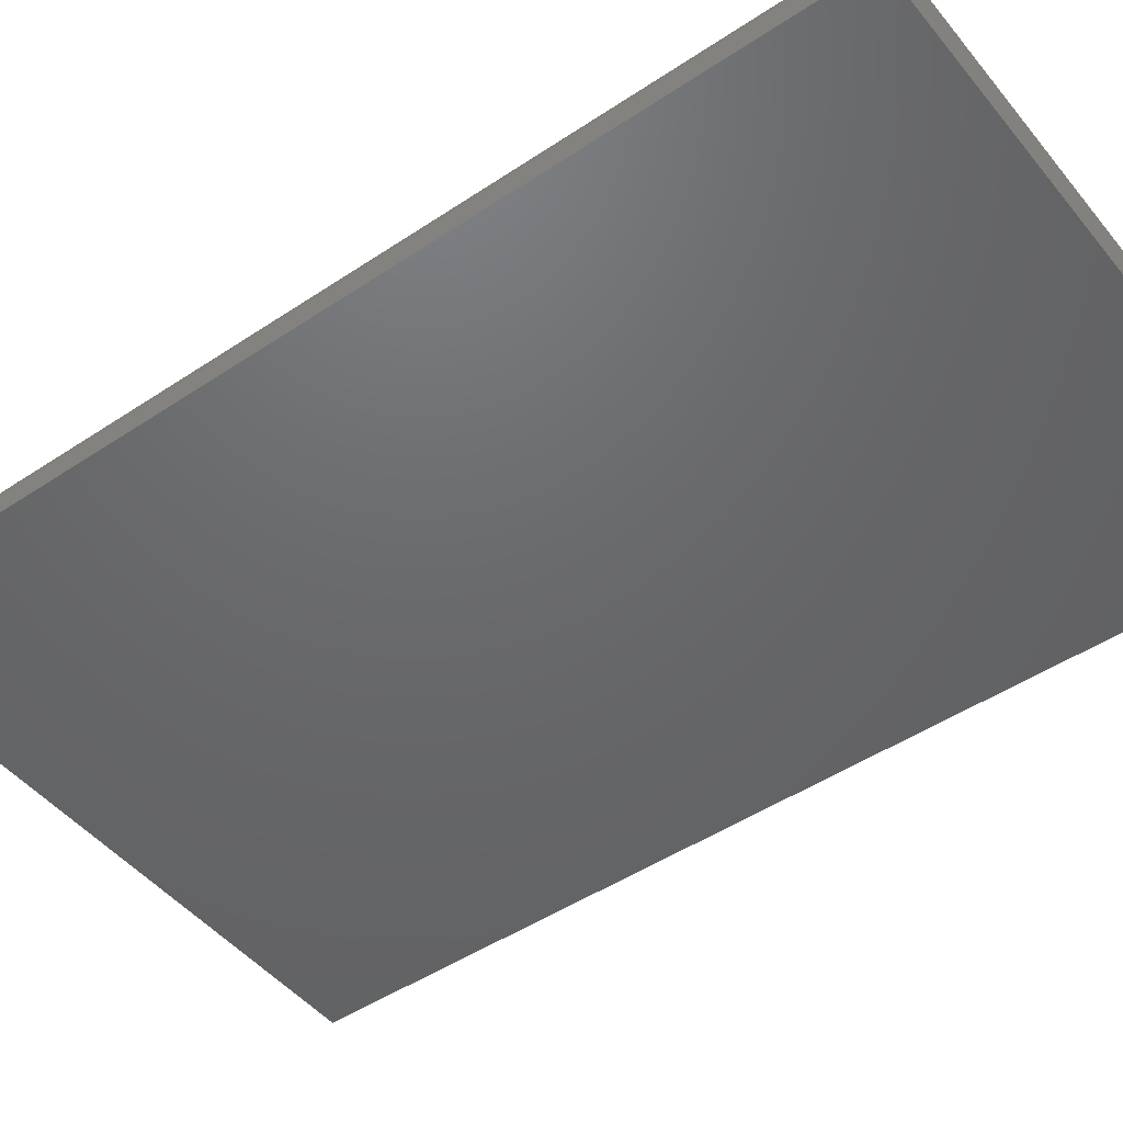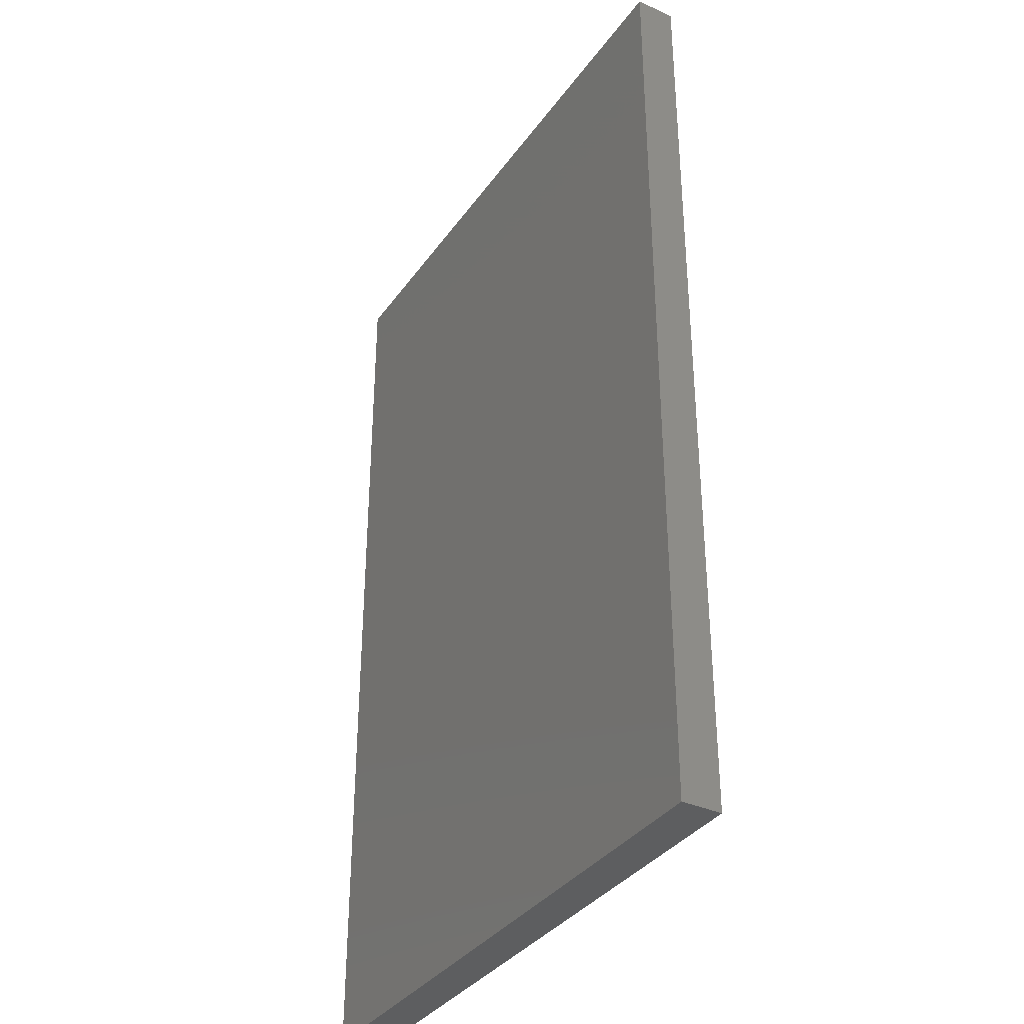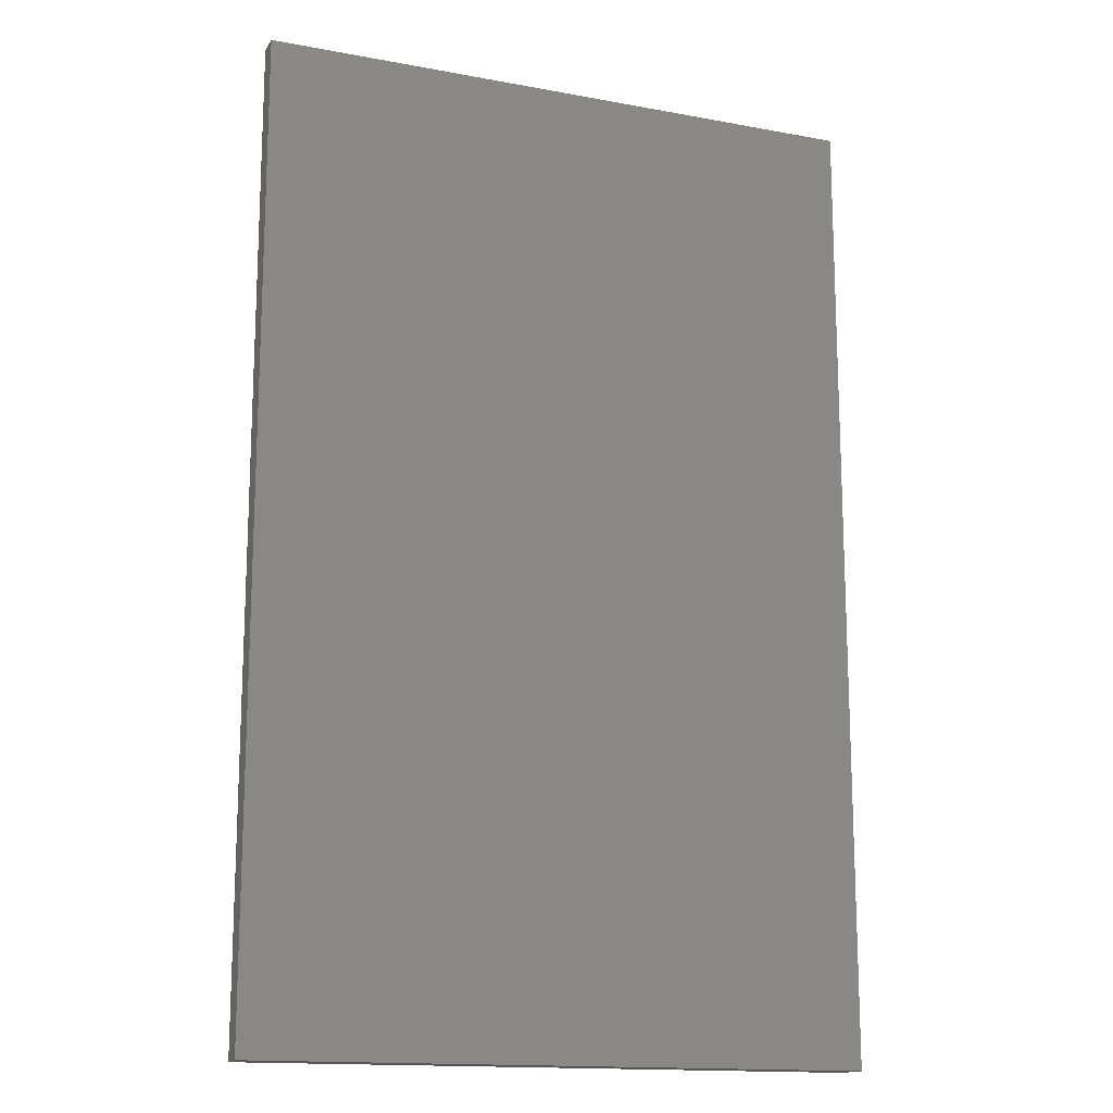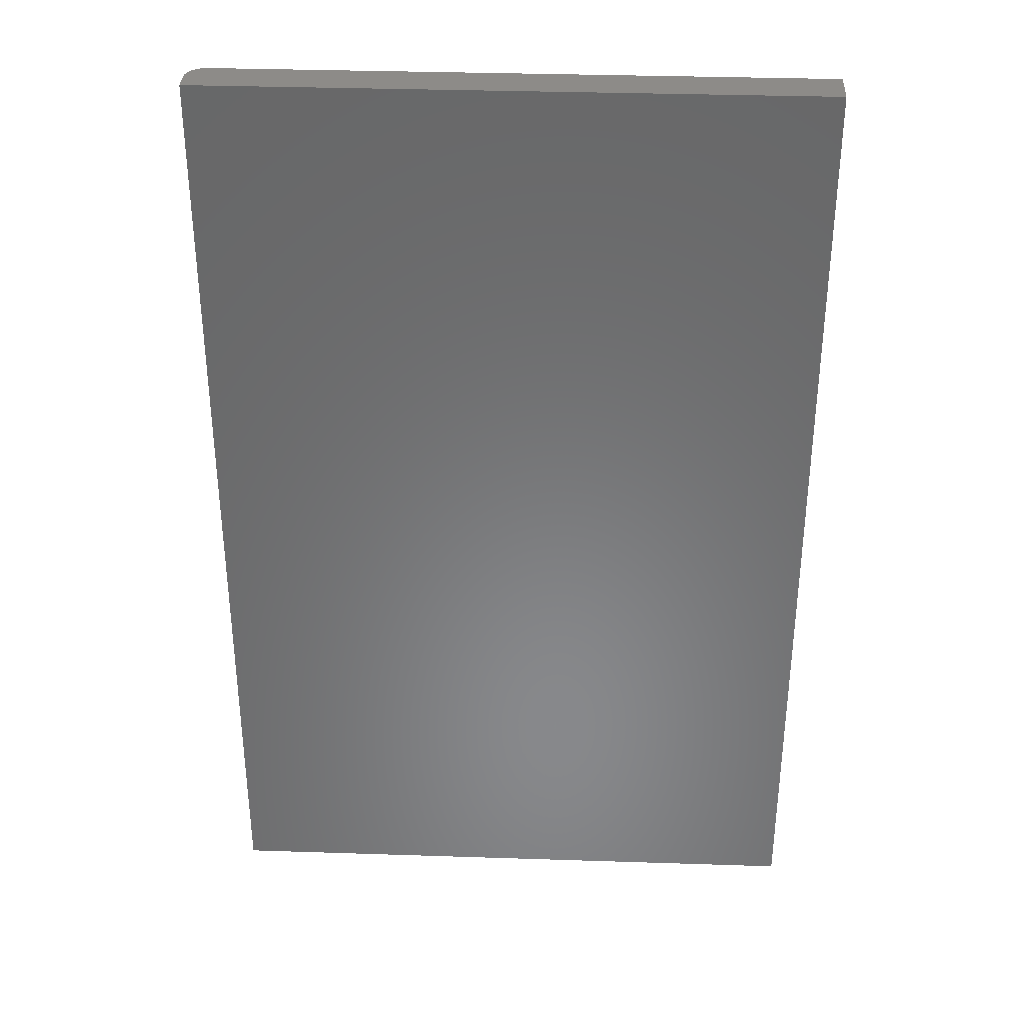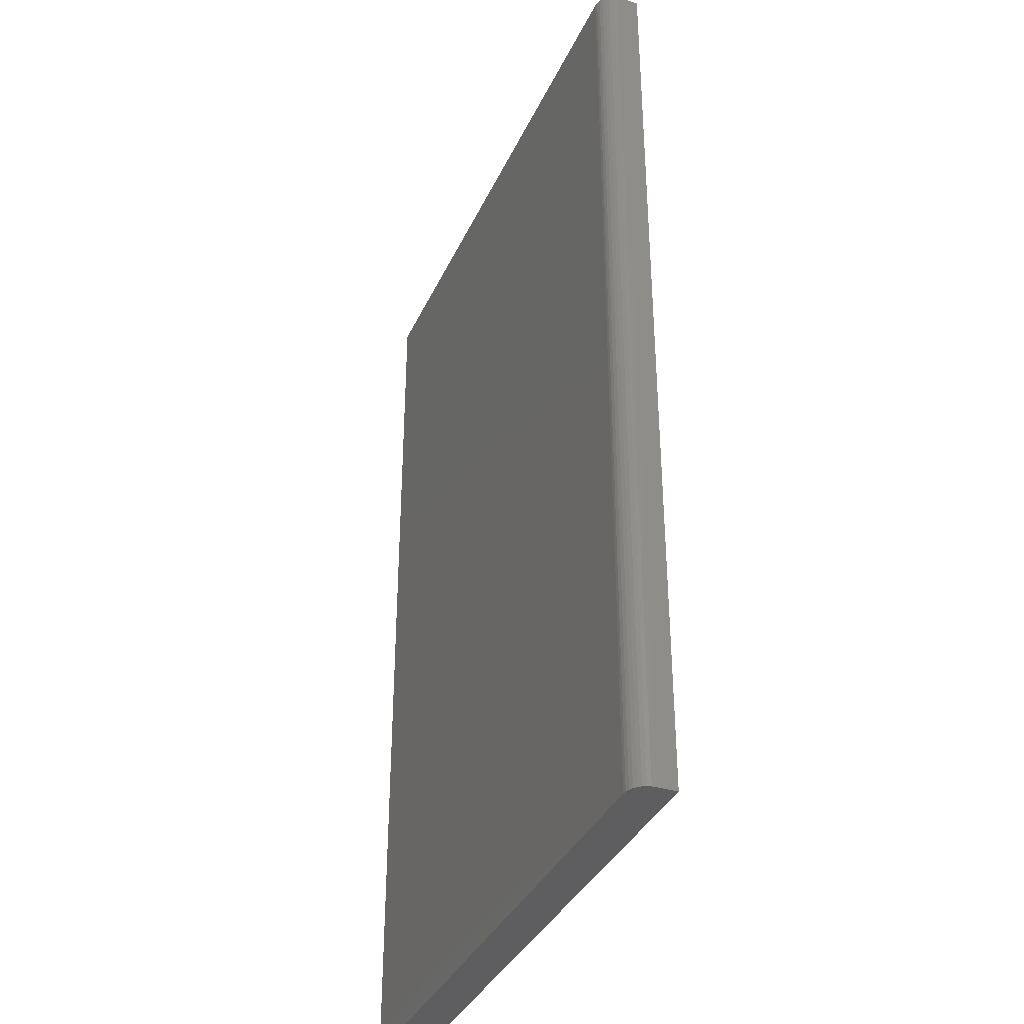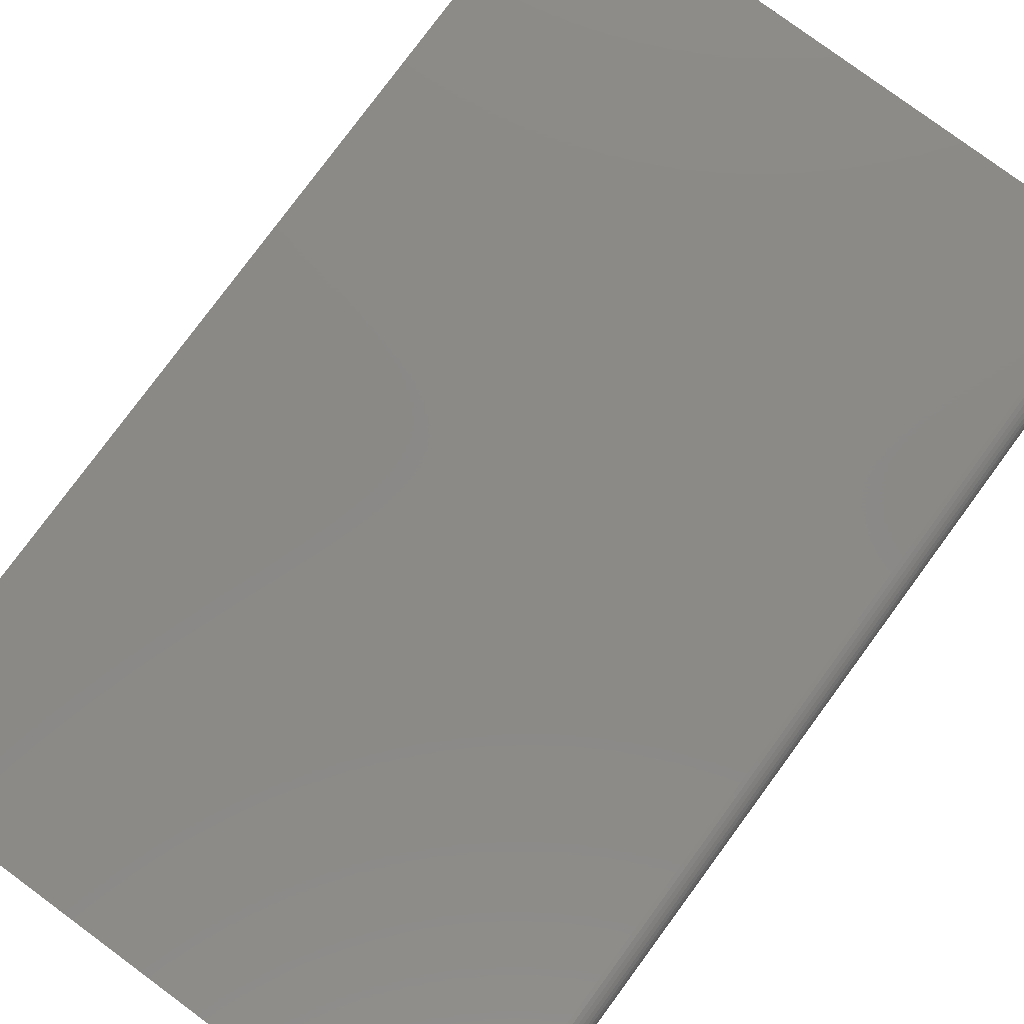
<metadata>
{"format":"stl","ext":"stl","renderer":"f3d","projection":"perspective","resolution":1024,"background":"white","views":[{"elev":-47.5,"azim":-53.0,"up":"+Y"},{"elev":-35.4,"azim":59.4,"up":"+Z"},{"elev":-15.1,"azim":-21.6,"up":"+Z"},{"elev":34.9,"azim":2.5,"up":"+Z"},{"elev":-36.3,"azim":-112.5,"up":"+Z"},{"elev":79.6,"azim":-143.6,"up":"+Y"}]}
</metadata>
<code>
# stl→obj: 24 verts, 44 faces
v -0.4609 8.674e-19 -0.75
v -0.4609 8.413e-17 0
v -0.002878 2.629e-17 -0.75
v -0.002878 1.096e-16 0
v -0.4766 -0.03125 0
v -0.4766 -0.01562 3.074e-17
v -0.4766 -0.03125 -0.75
v -0.4766 -0.01562 -0.75
v -0.4739 -0.006944 2.961e-17
v -0.4763 -0.01258 3.038e-17
v -0.4754 -0.009646 3e-17
v -0.4696 -0.002633 2.887e-17
v -0.472 -0.004576 2.923e-17
v -0.002878 -0.03125 0
v -0.464 -0.0003002 2.827e-17
v -0.4669 -0.001189 2.855e-17
v -0.4763 -0.01258 -0.75
v -0.4754 -0.009646 -0.75
v -0.4669 -0.001189 -0.75
v -0.464 -0.0003002 -0.75
v -0.002878 -0.03125 -0.75
v -0.4739 -0.006944 -0.75
v -0.472 -0.004576 -0.75
v -0.4696 -0.002633 -0.75
f 1 2 3
f 3 2 4
f 5 6 7
f 7 6 8
f 6 9 10
f 9 11 10
f 12 13 9
f 2 14 4
f 5 14 2
f 5 2 15
f 5 15 16
f 5 16 12
f 5 12 9
f 5 9 6
f 8 17 18
f 1 19 20
f 21 7 19
f 21 19 1
f 21 1 3
f 7 8 18
f 7 18 22
f 7 22 23
f 7 23 24
f 7 24 19
f 2 1 15
f 15 1 20
f 15 20 16
f 16 20 19
f 16 19 12
f 12 19 24
f 12 24 13
f 13 24 23
f 13 23 9
f 9 23 22
f 9 22 11
f 11 22 18
f 11 18 10
f 10 18 17
f 10 17 6
f 6 17 8
f 7 21 5
f 5 21 14
f 21 3 14
f 14 3 4

</code>
